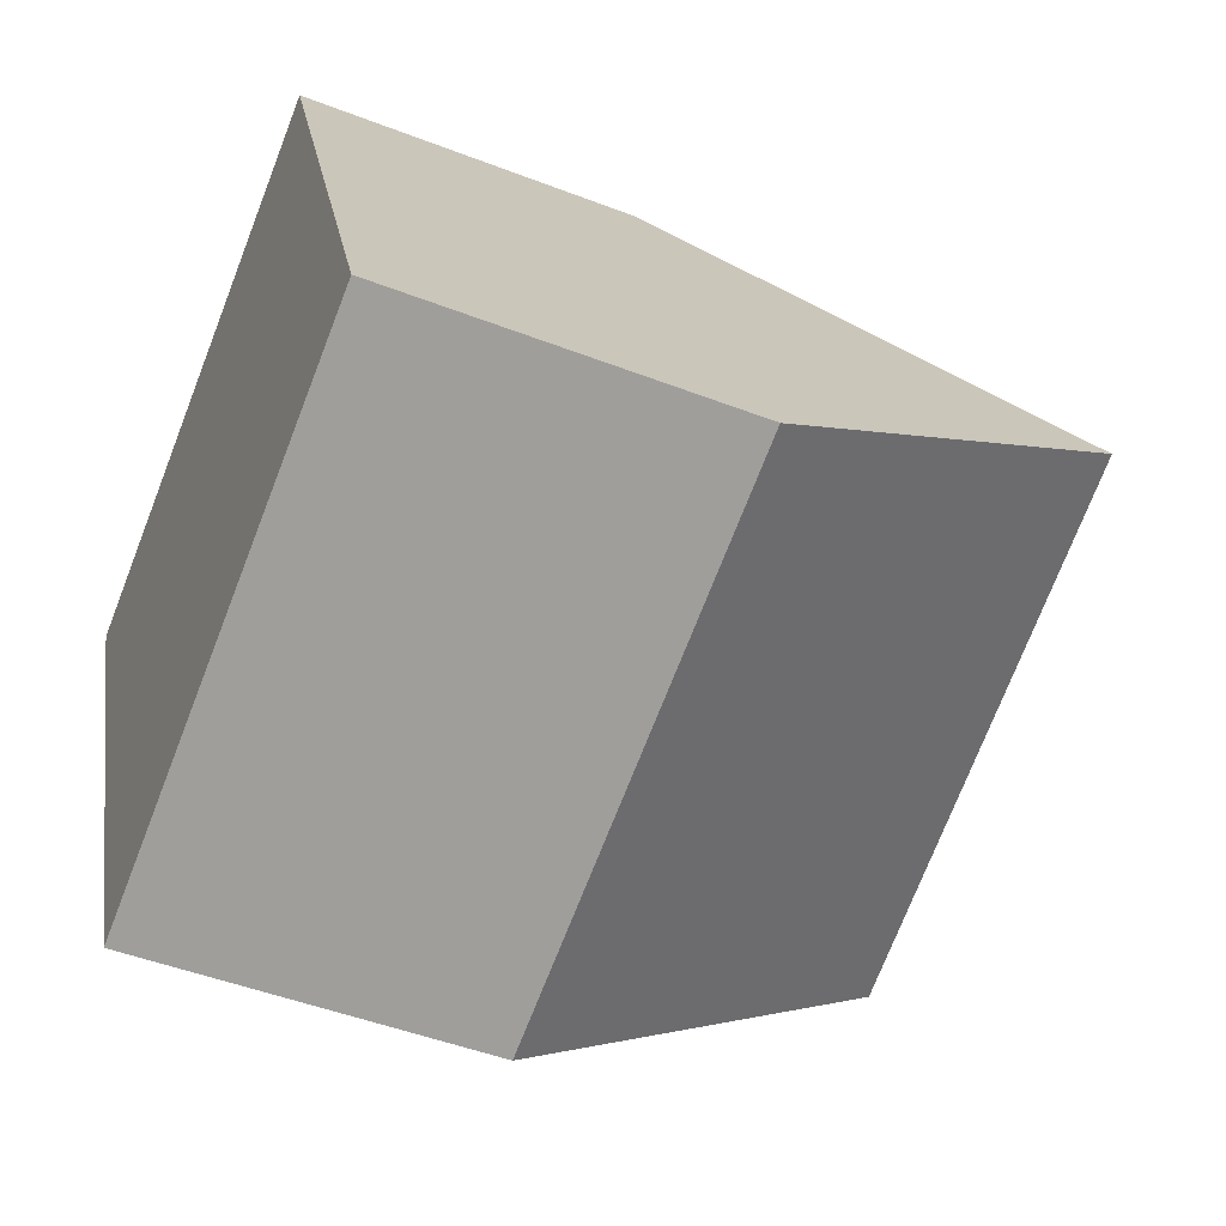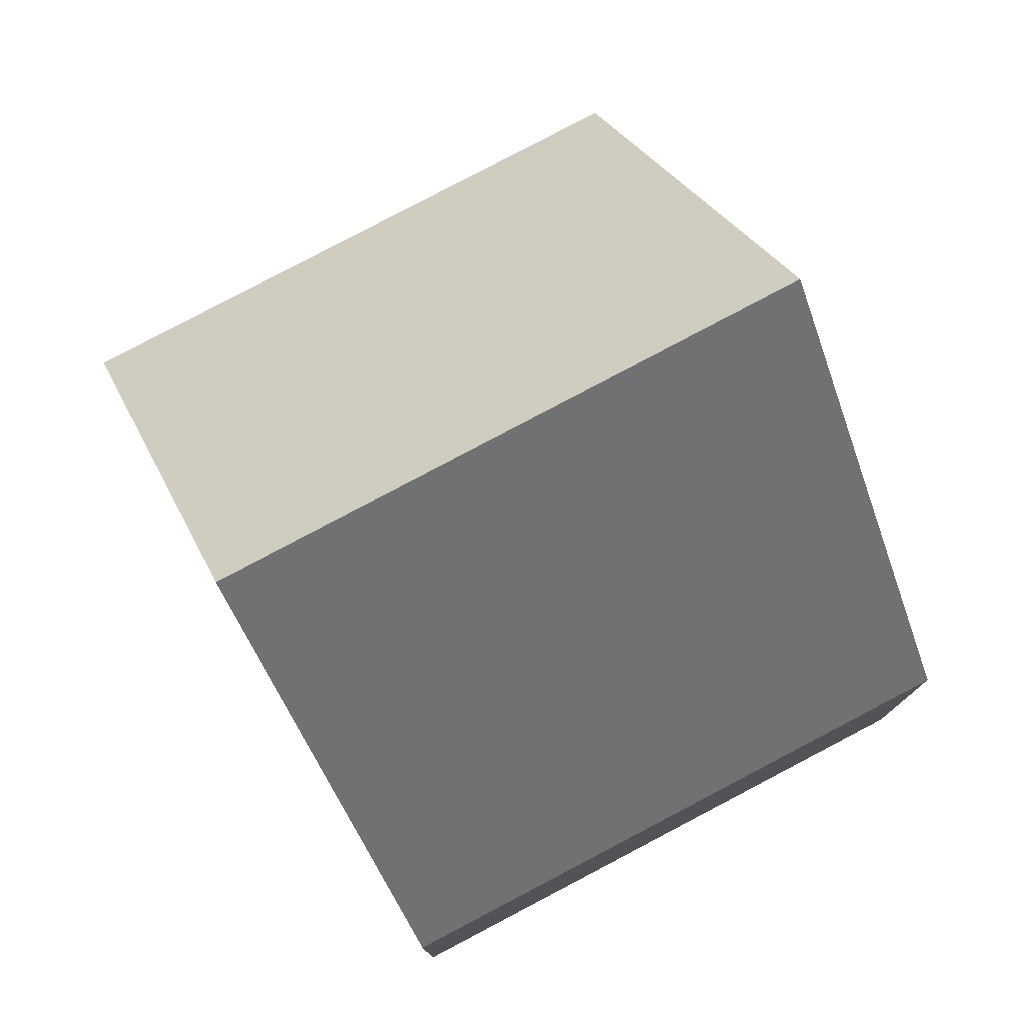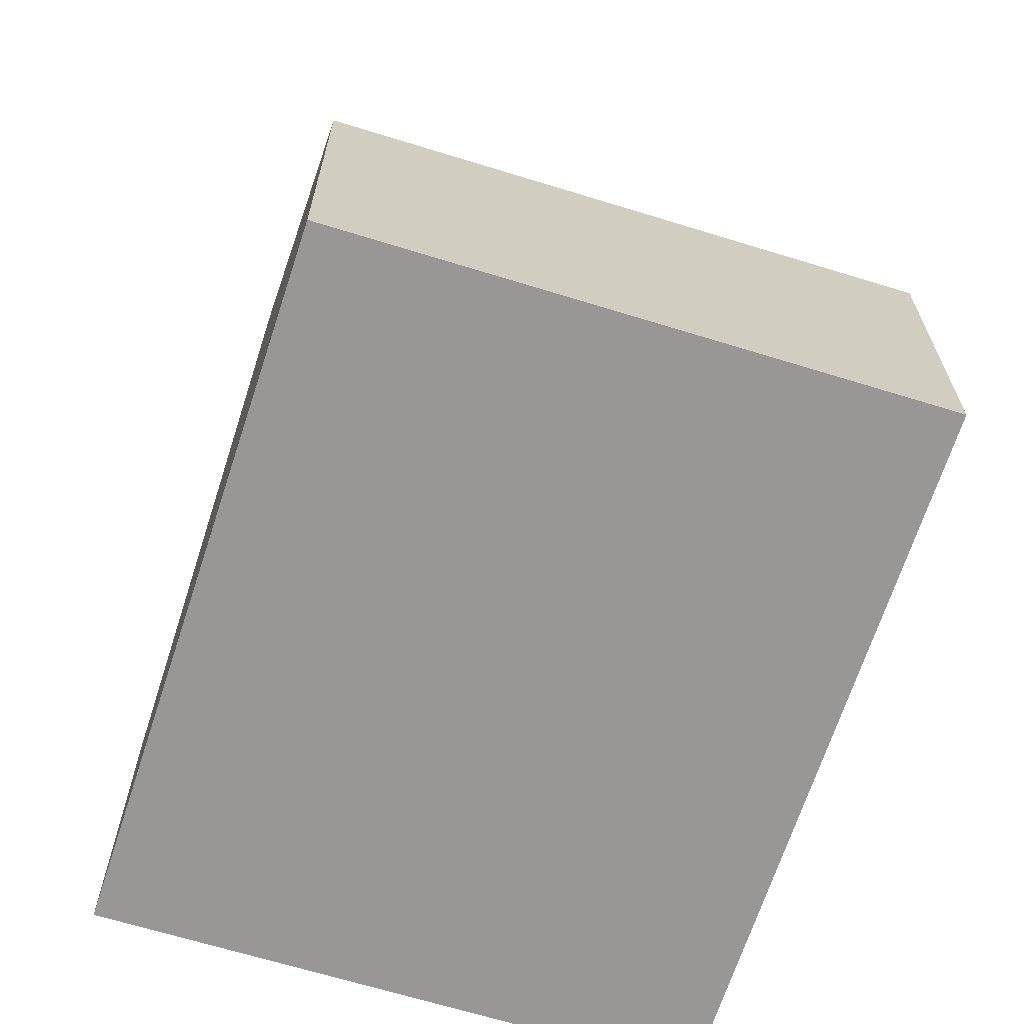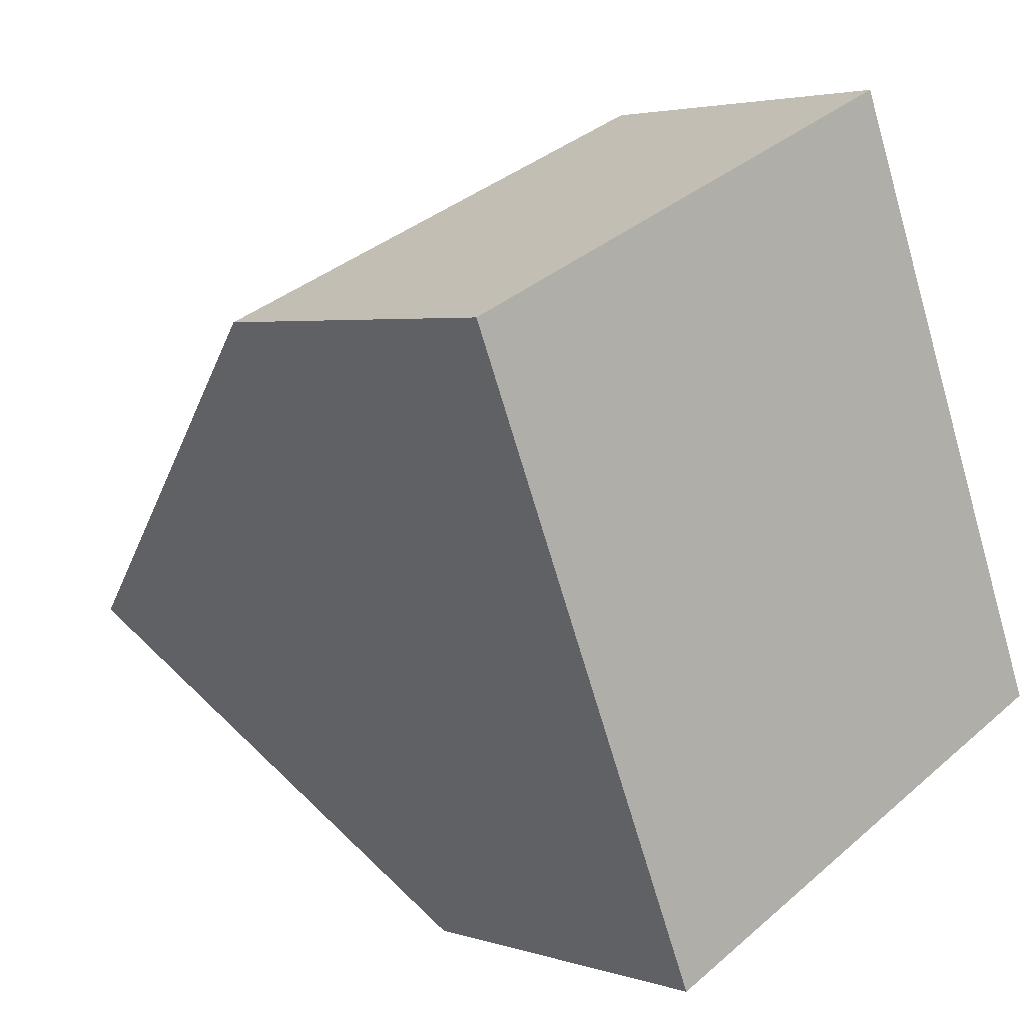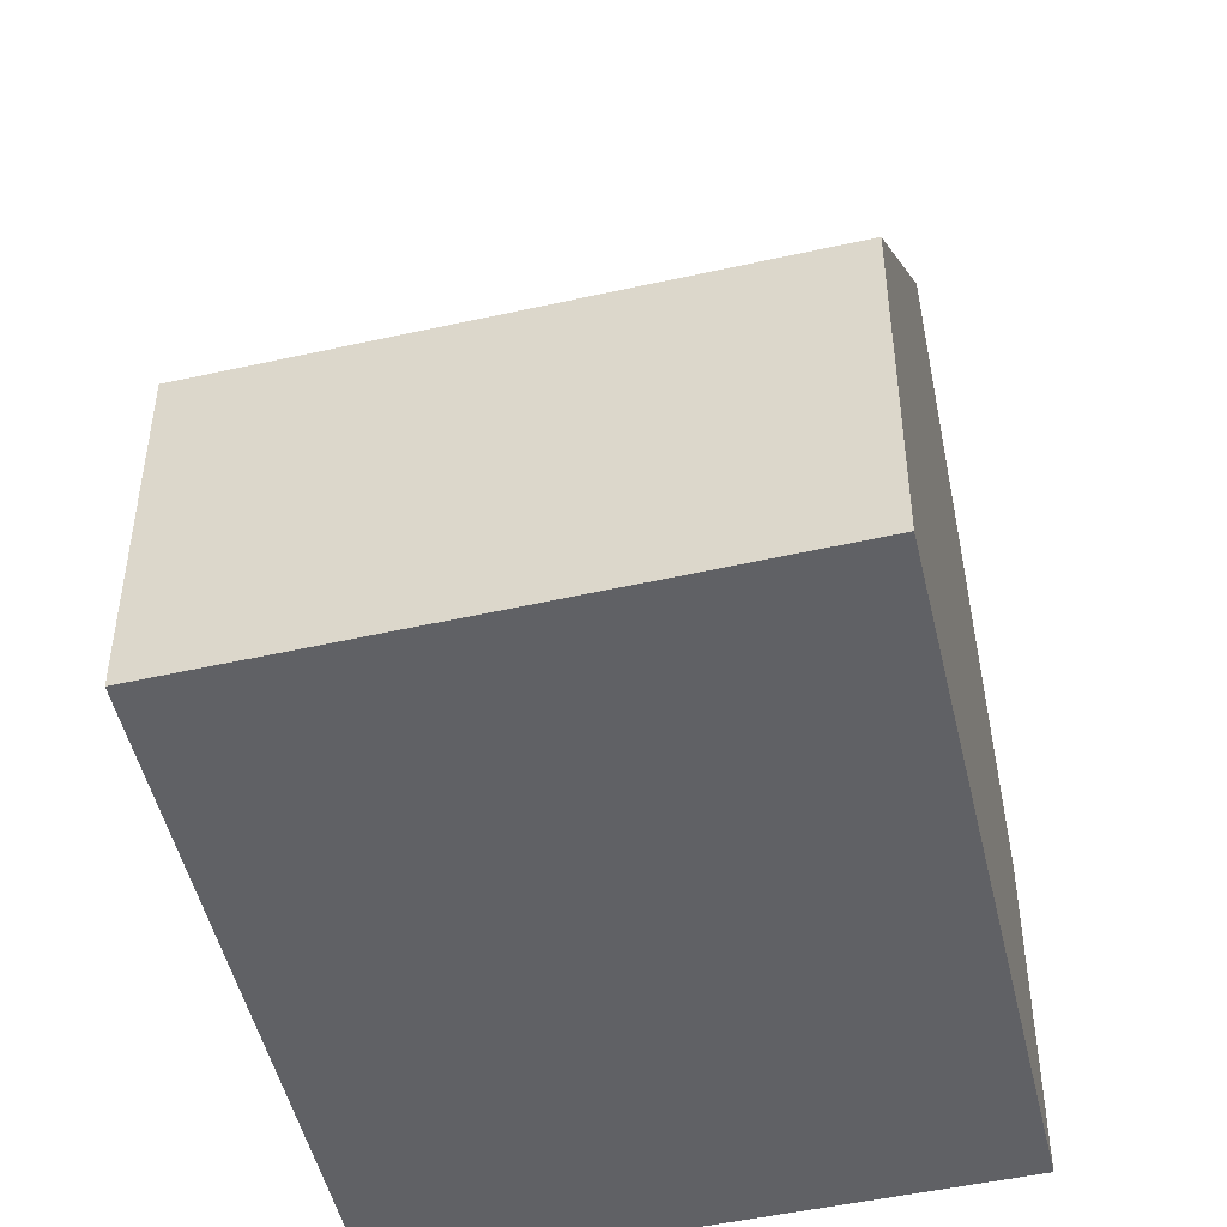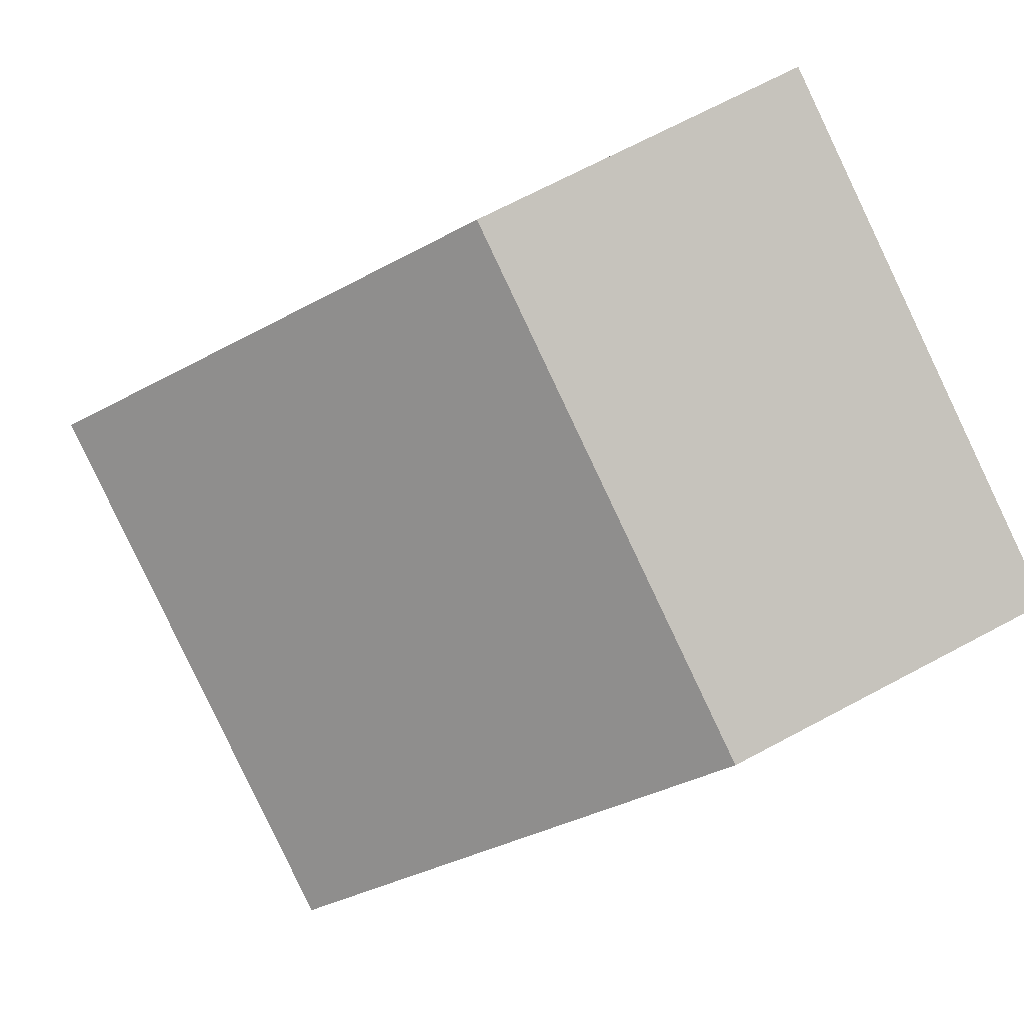
<metadata>
{"format":"obj","ext":"obj","renderer":"f3d","projection":"perspective","resolution":1024,"background":"white","views":[{"elev":-48.1,"azim":66.6,"up":"+Z"},{"elev":79.0,"azim":128.2,"up":"+Y"},{"elev":-68.3,"azim":-40.9,"up":"+Y"},{"elev":3.4,"azim":-42.8,"up":"+Z"},{"elev":-49.1,"azim":170.1,"up":"+Y"},{"elev":69.7,"azim":-118.0,"up":"+Z"}]}
</metadata>
<code>
v  9.271 4.122 -4.671
v  1.56 8.959 -3.705
v  7.735 8.959 -0.983
v  3.123 4.082 -7.418
v  0 4.091 2.505e-16
v  6.189 4.091 2.729
v  6.189 -1.671e-16 2.729
v  7.735 6.019e-17 -0.983
v  9.271 2.86e-16 -4.671
v  3.123 4.542e-16 -7.418
v  1.56 2.269e-16 -3.705
v  0 0 0
g defaultobject
f 1 2 3
f 2 1 4
f 5 3 2
f 3 5 6
f 6 1 3
f 1 6 7
f 1 7 8
f 1 8 9
f 9 4 1
f 4 9 10
f 4 5 2
f 5 4 10
f 5 10 11
f 5 11 12
f 12 6 5
f 6 12 7
f 8 10 9
f 10 8 7
f 10 7 11
f 11 7 12

</code>
